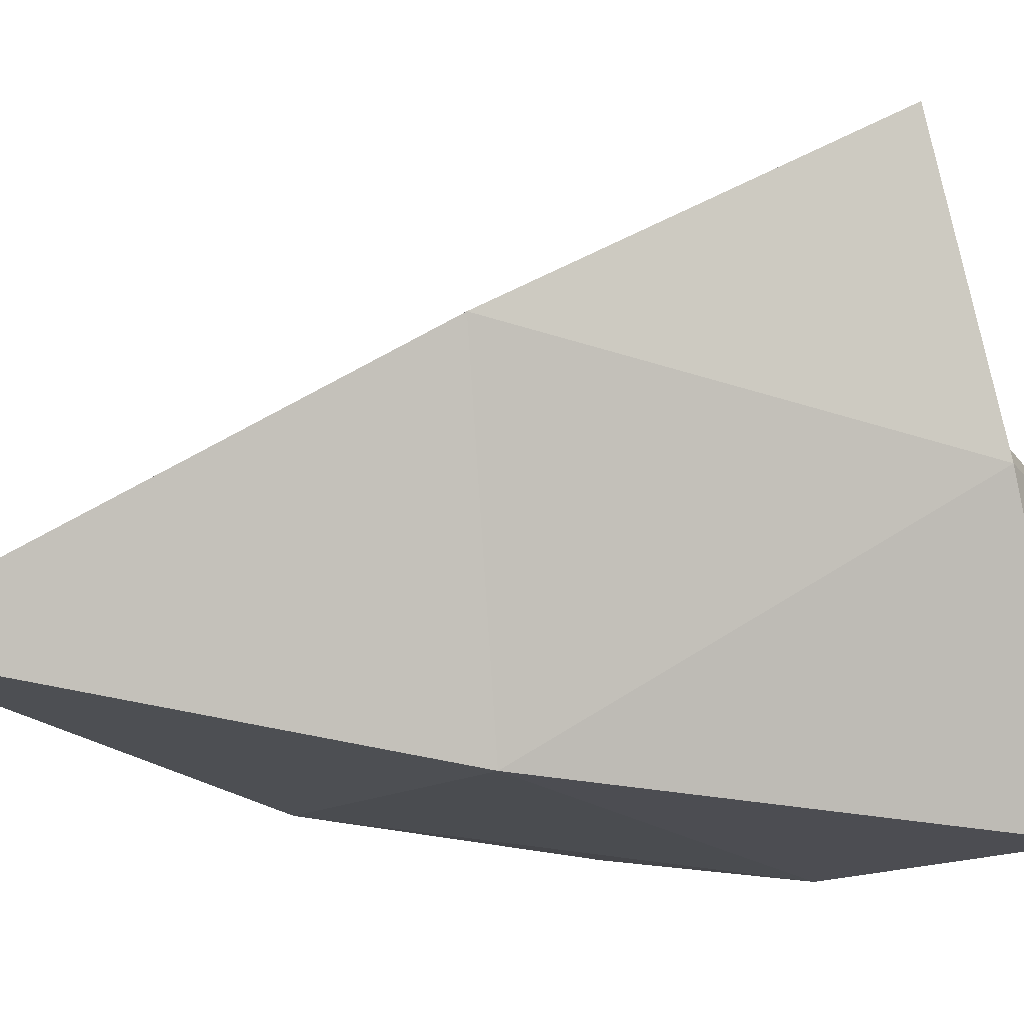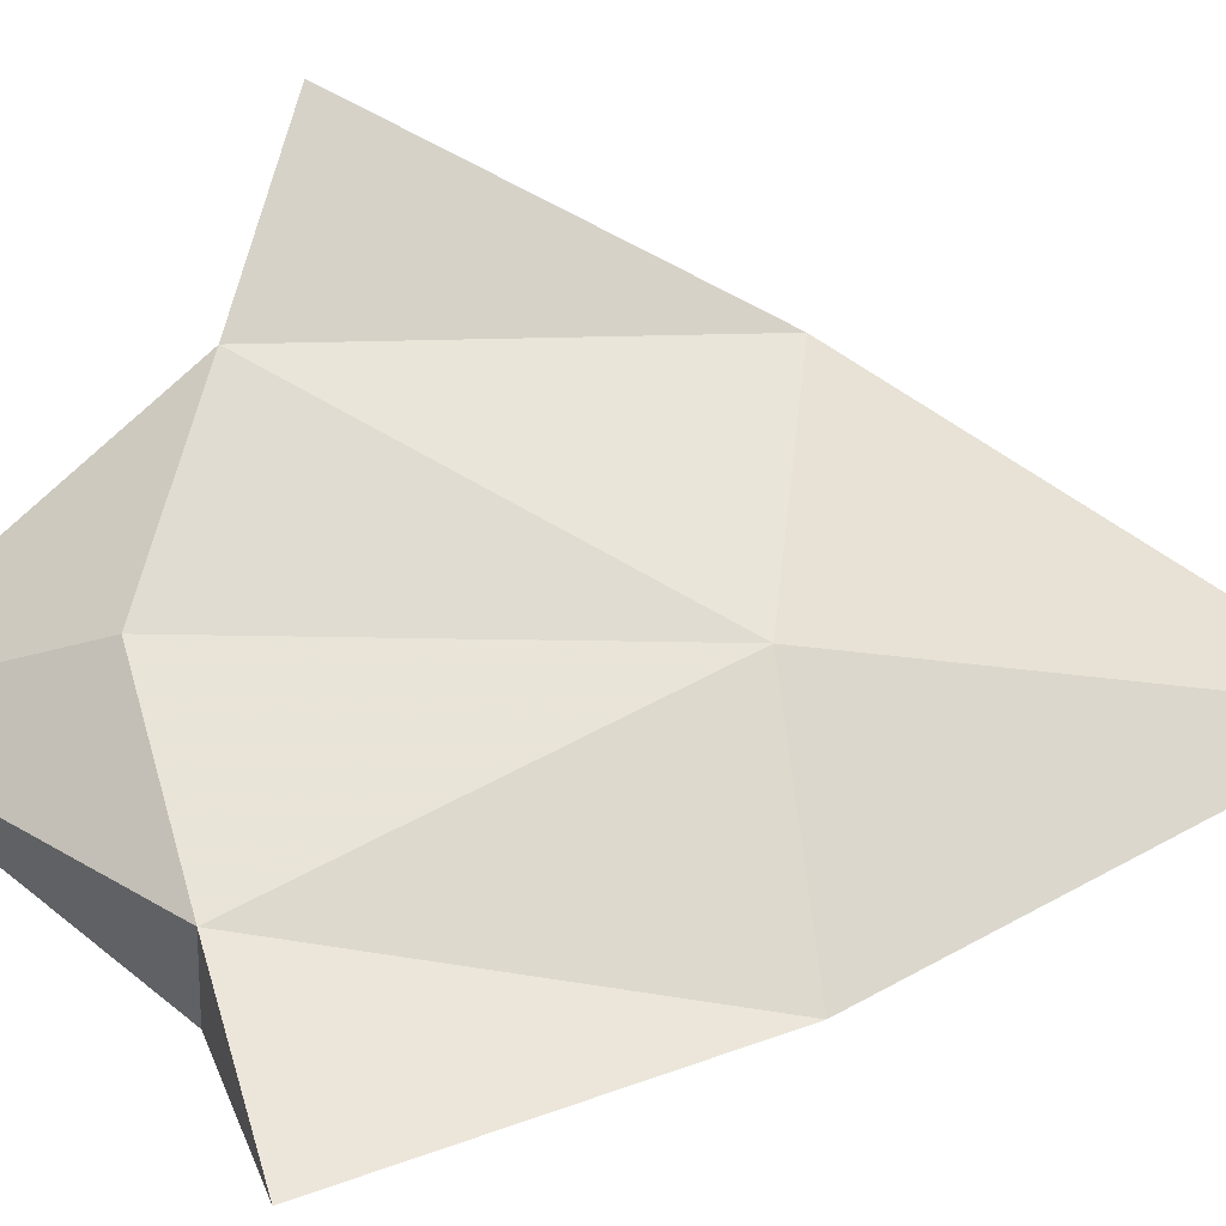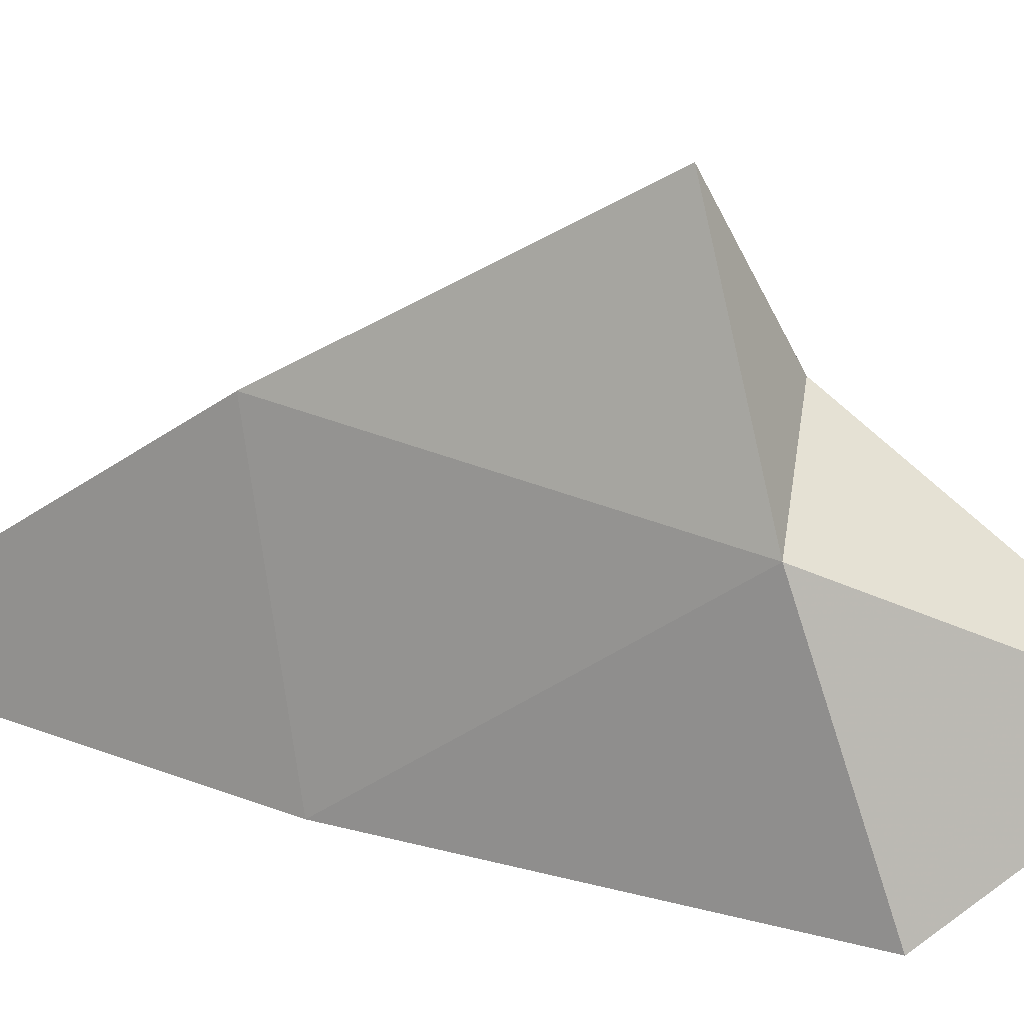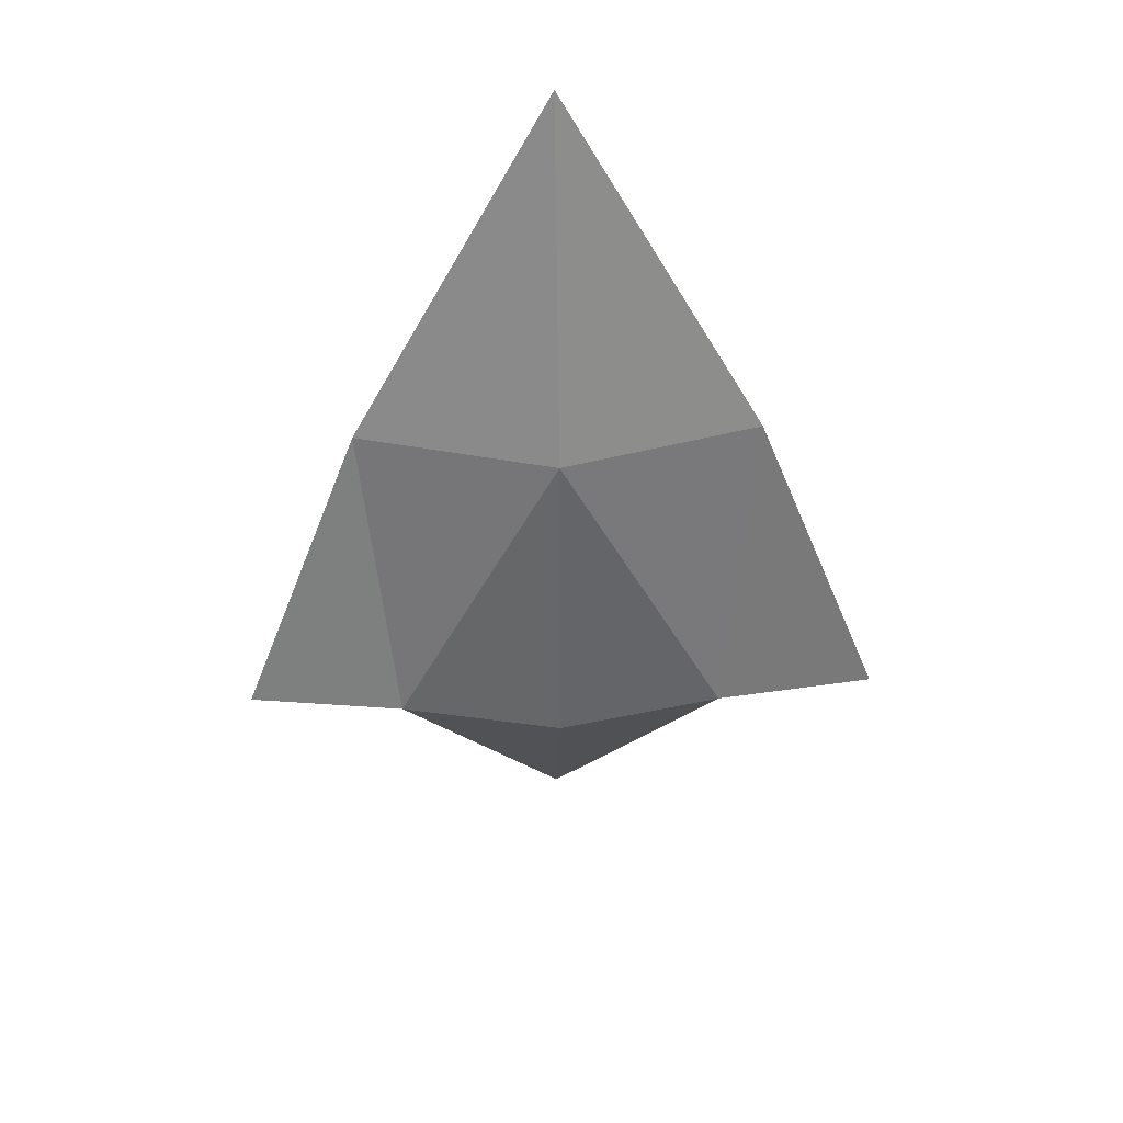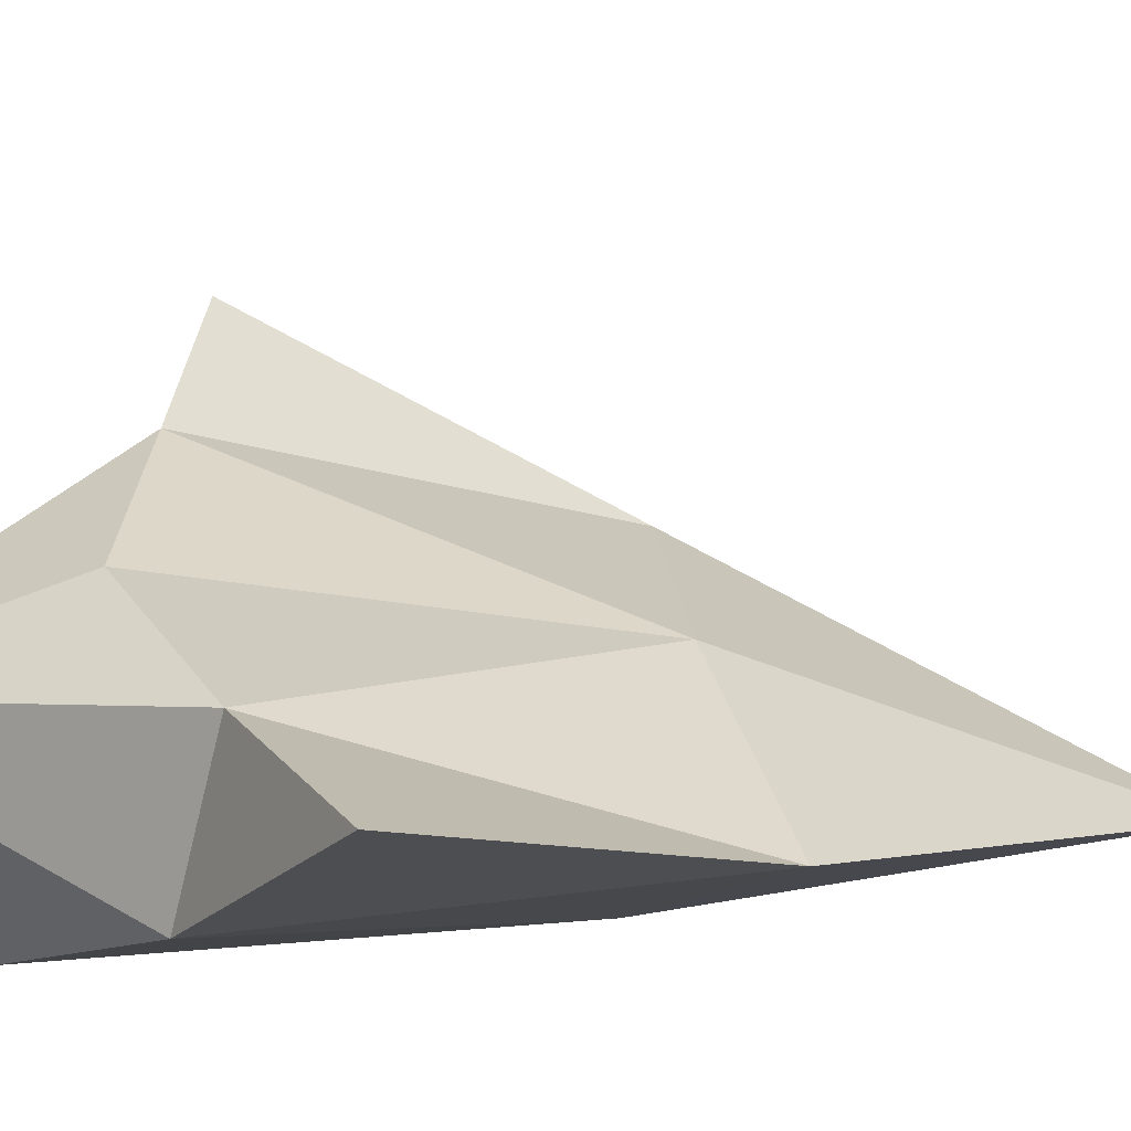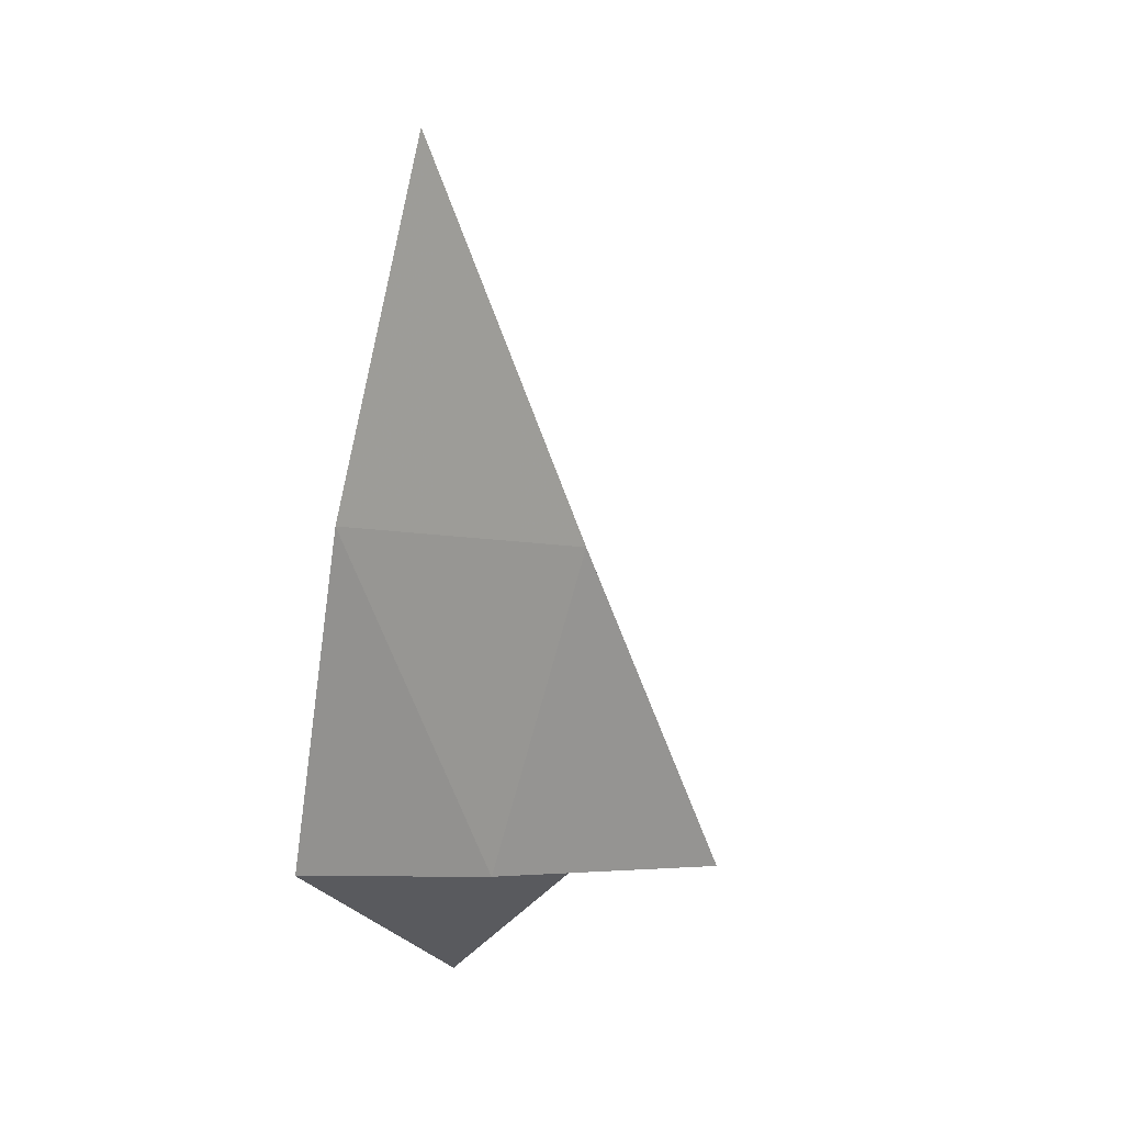
<metadata>
{"format":"obj","ext":"obj","renderer":"f3d","projection":"perspective","resolution":1024,"background":"white","views":[{"elev":-5.0,"azim":-113.4,"up":"+Z"},{"elev":20.9,"azim":89.5,"up":"+Z"},{"elev":9.0,"azim":-73.5,"up":"+Z"},{"elev":41.0,"azim":42.3,"up":"+Y"},{"elev":-18.0,"azim":74.4,"up":"+Z"},{"elev":24.4,"azim":-69.2,"up":"+Y"}]}
</metadata>
<code>
v 0.1867 3.978 0.1867
v 0.07209 4.845 3.355
v 3.355 4.845 0.07209
v 1.544 4.187 1.544
v 0.9769 9.286 0.9769
v -0.01135 4.458 1.801
v 1.801 4.458 -0.01135
v 1.033 2.843 1.033
v 0.7358 4.524 2.45
v 2.45 4.524 0.7358
v 0.4862 6.641 0.4862
v 0.2994 6.86 2.358
v 2.358 6.86 0.2994
v 1.466 6.685 1.466
f 1 6 11
f 6 2 12
f 11 12 5
f 6 12 11
f 2 9 12
f 9 4 14
f 12 14 5
f 9 14 12
f 4 10 14
f 10 3 13
f 14 13 5
f 10 13 14
f 3 7 13
f 7 1 11
f 13 11 5
f 7 11 13
f 1 7 8
f 7 3 10
f 8 10 4
f 7 10 8
f 1 8 6
f 8 4 9
f 6 9 2
f 8 9 6

</code>
